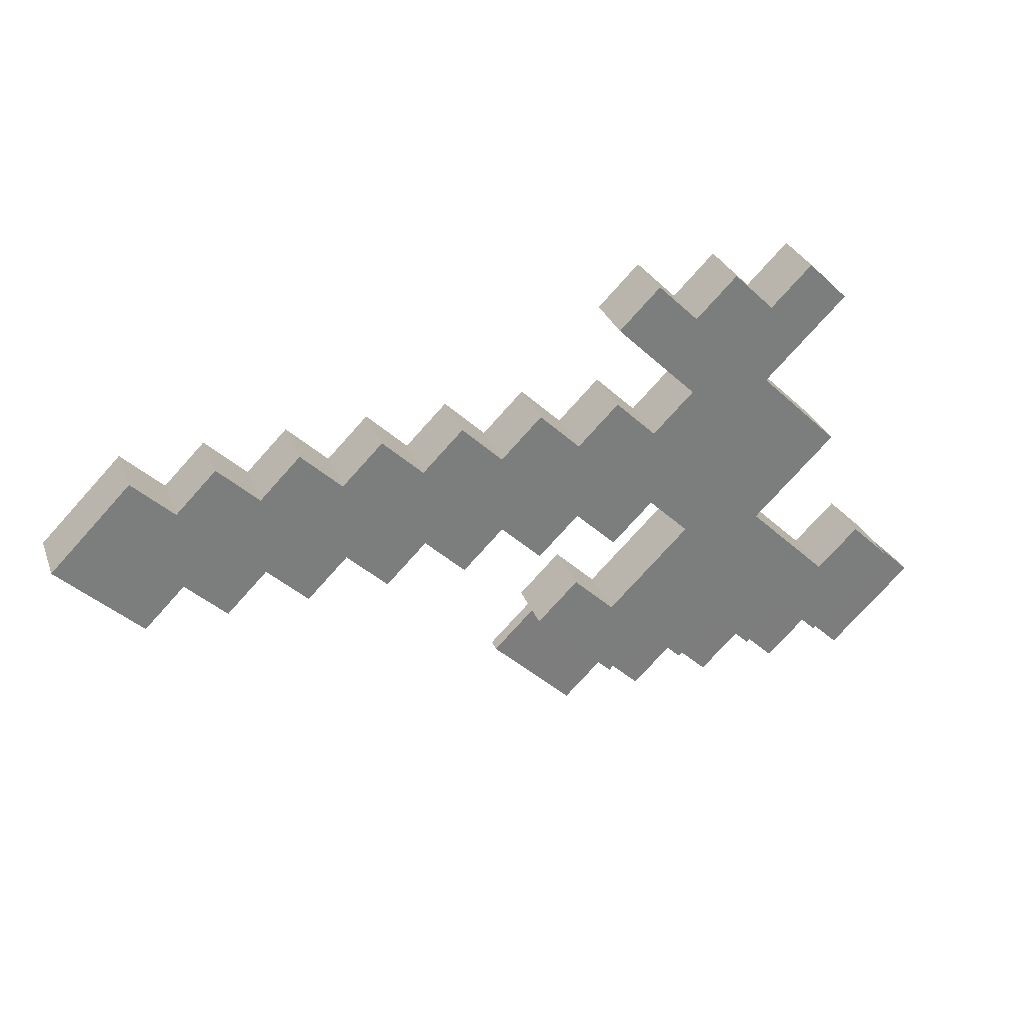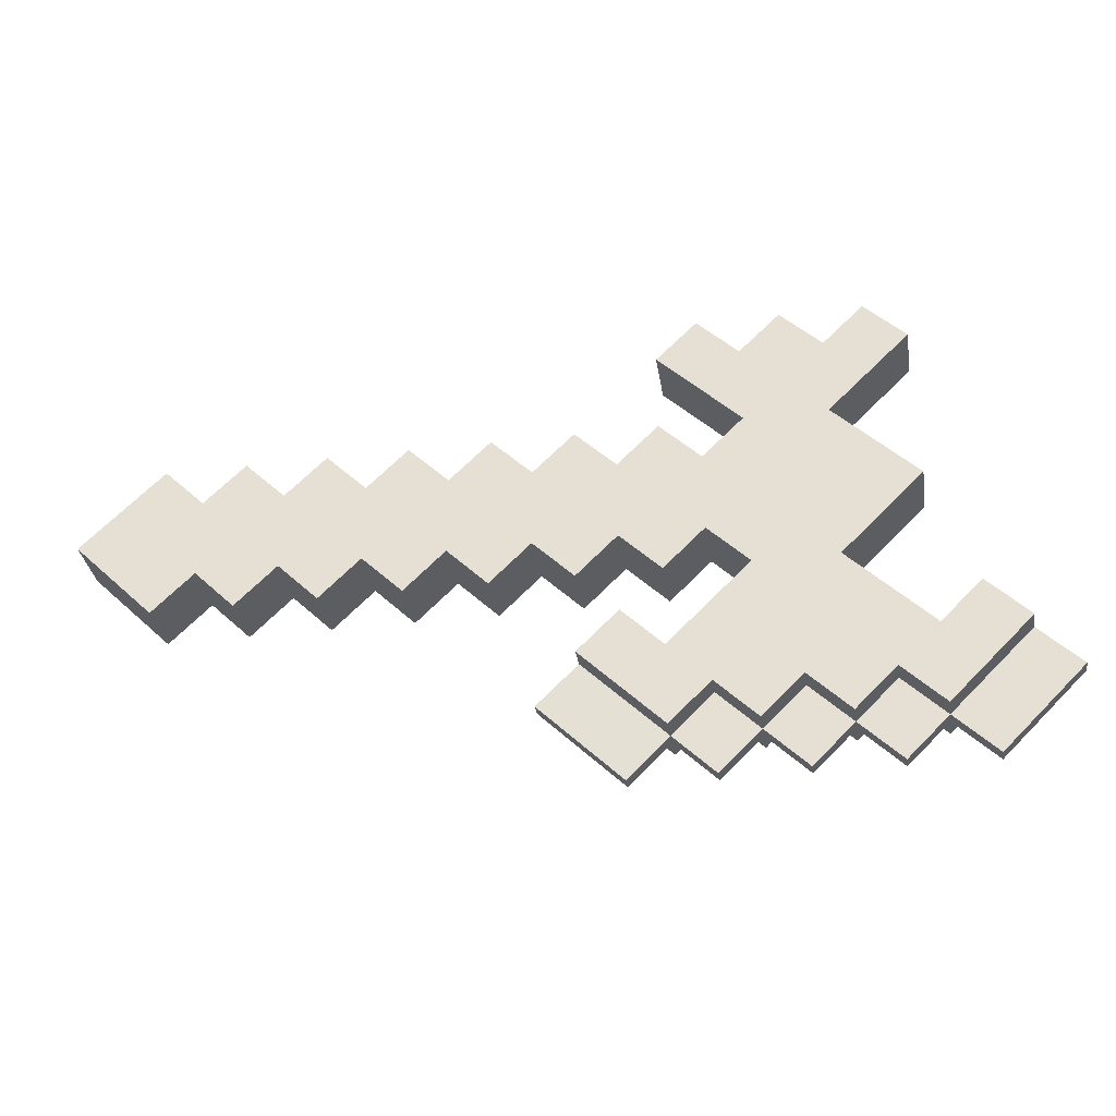
<metadata>
{"format":"obj","ext":"obj","renderer":"f3d","projection":"perspective","resolution":1024,"background":"white","views":[{"elev":31.3,"azim":-18.9,"up":"+Z"},{"elev":-33.6,"azim":9.1,"up":"+Z"}]}
</metadata>
<code>
o Cube.363_Cube.474
v -2.201 0.2718 0.6588
v -2.908 0.2718 1.366
v -2.908 0.2718 -0.0483
v -3.616 0.2718 0.6588
v -2.201 0.2718 -0.7554
v -2.908 0.2718 -1.463
v -3.616 0.2718 -0.7554
v -4.323 0.2718 -0.0483
v 6.284 0.2718 0.6588
v 5.577 0.2718 1.366
v 5.577 0.2718 -0.0483
v 4.87 0.2718 0.6588
v 6.284 0.2718 -0.7554
v 5.577 0.2718 -1.463
v 4.87 0.2718 -0.7554
v 4.163 0.2718 -0.0483
v 4.163 0.2718 1.366
v 3.455 0.2718 0.6588
v 4.163 0.2718 -1.463
v 3.455 0.2718 -0.7554
v 2.748 0.2718 -0.0483
v 2.748 0.2718 1.366
v 2.041 0.2718 0.6588
v 2.748 0.2718 -1.463
v 2.041 0.2718 -0.7554
v 1.334 0.2718 -0.0483
v 1.334 0.2718 1.366
v 0.627 0.2718 0.6588
v 1.334 0.2718 -1.463
v 0.627 0.2718 -0.7554
v -0.08007 0.2718 -0.0483
v -0.08007 0.2718 1.366
v -0.7872 0.2718 0.6588
v -0.08007 0.2718 -1.463
v -0.7872 0.2718 -0.7554
v -1.494 0.2718 -0.0483
v -1.494 0.2718 1.366
v -1.494 0.2718 -1.463
v 11.23 0.2718 -2.877
v 10.53 0.2718 -2.17
v 10.53 0.2718 -3.584
v 9.819 0.2718 -2.877
v 8.405 0.2718 -2.877
v 7.698 0.2718 -2.17
v 7.698 0.2718 -3.584
v 6.991 0.2718 -2.877
v 9.112 0.2718 -2.17
v 9.112 0.2718 -3.584
v 6.284 0.2718 -2.17
v 6.284 0.2718 -3.584
v 5.577 0.2718 -2.877
v 6.991 0.2718 -4.291
v 8.405 0.2718 -4.291
v 9.819 0.2718 -4.291
v 5.577 0.2718 -4.291
v 4.87 0.2718 -3.584
v 4.87 0.2718 -2.17
v 4.163 0.2718 -2.877
v 10.53 -0.1138 -4.998
v 4.87 -0.1153 -3.584
v 4.163 -0.1153 -2.877
v 3.455 -0.1138 -3.584
v 4.87 -0.1138 -4.998
v 4.163 -0.1138 -4.291
v 6.284 -0.1153 -3.584
v 6.284 -0.1138 -4.998
v 5.577 -0.1153 -4.291
v 8.405 -0.1153 -4.291
v 7.698 -0.1153 -3.584
v 7.698 -0.1138 -4.998
v 6.991 -0.1153 -4.291
v 9.819 -0.1153 -4.291
v 9.112 -0.1153 -3.584
v 9.112 -0.1138 -4.998
v 11.94 -0.1138 -3.584
v 11.23 -0.1153 -2.877
v 11.23 -0.1138 -4.291
v 10.53 -0.1153 -3.584
v 9.819 0.2718 2.78
v 9.112 0.2718 3.487
v 9.112 0.2718 2.073
v 8.405 0.2718 2.78
v 6.991 0.2718 -0.0483
v -3.616 -0.1168 -0.7554
v -2.908 -0.1168 -1.463
v -2.201 -0.1168 -0.7554
v -3.616 -0.1168 0.6588
v -2.908 -0.1168 1.366
v -2.201 -0.1168 0.6588
v 7.698 0.2718 -0.7554
v 6.991 0.2718 -1.463
v 7.698 0.2718 0.6588
v 6.991 0.2718 1.366
v 8.405 0.2718 -0.0483
v 9.112 0.2718 0.6588
v 8.405 0.2718 1.366
v 9.112 0.2718 -0.7554
v 8.405 0.2718 -1.463
v 9.819 0.2718 -0.0483
v 7.698 0.2718 2.073
v 6.991 0.2718 2.78
v 6.284 0.2718 2.073
v 7.698 0.2718 3.487
v 6.284 0.2718 3.487
v 5.577 0.2718 2.78
v -4.323 -0.1168 -0.0483
v 6.284 -0.1168 0.6588
v 5.577 -0.1168 1.366
v 4.87 -0.1168 0.6588
v 6.284 -0.1168 -0.7554
v 4.87 -0.1168 -0.7554
v 5.577 -0.1168 -1.463
v 4.163 -0.1168 1.366
v 3.455 -0.1168 0.6588
v 3.455 -0.1168 -0.7554
v 4.163 -0.1168 -1.463
v 2.748 -0.1168 1.366
v 2.041 -0.1168 0.6588
v 2.041 -0.1168 -0.7554
v 2.748 -0.1168 -1.463
v 1.334 -0.1168 1.366
v 0.627 -0.1168 0.6588
v 0.627 -0.1168 -0.7554
v 1.334 -0.1168 -1.463
v -0.08007 -0.1168 1.366
v -0.7872 -0.1168 0.6588
v -0.7872 -0.1168 -0.7554
v -0.08007 -0.1168 -1.463
v -1.494 -0.1168 1.366
v -1.494 -0.1168 -1.463
v 10.53 -0.1168 -2.17
v 9.819 -0.1168 -2.877
v 9.112 -0.1168 -2.17
v 6.284 -0.1168 -2.17
v 5.577 -0.1168 -2.877
v 4.87 -0.1168 -2.17
v 9.819 -0.1168 2.78
v 9.112 -0.1168 3.487
v 8.405 -0.1168 2.78
v 9.112 -0.1168 2.073
v 6.991 -0.1168 -1.463
v 6.991 -0.1168 1.366
v 9.112 -0.1168 0.6588
v 8.405 -0.1168 1.366
v 9.112 -0.1168 -0.7554
v 8.405 -0.1168 -1.463
v 9.819 -0.1168 -0.0483
v 6.991 -0.1168 2.78
v 6.284 -0.1168 2.073
v 7.698 -0.1168 3.487
v 6.284 -0.1168 3.487
v 5.577 -0.1168 2.78
v 4.163 -0.2289 -2.877
v 6.991 -0.2289 -4.291
v 9.819 -0.2289 -4.291
v 11.23 -0.2289 -2.877
v 5.577 -0.2289 -4.291
v 8.405 -0.2289 -4.291
v -2.201 -0.2298 -0.7554
v 6.284 -0.2298 0.6588
v -2.201 -0.2298 0.6588
v 6.284 -0.2298 -0.7554
v 9.819 -0.2298 2.78
v 9.112 -0.2298 0.6588
v 9.112 -0.2298 -0.7554
v 9.819 -0.2298 -0.0483
v -2.908 -0.2298 1.366
v -3.616 -0.2298 0.6588
v -3.616 -0.2298 -0.7554
v -2.908 -0.2298 -1.463
v -4.323 -0.2298 -0.0483
v 5.577 -0.2298 1.366
v 4.87 -0.2298 0.6588
v 4.87 -0.2298 -0.7554
v 5.577 -0.2298 -1.463
v 4.163 -0.2298 1.366
v 3.455 -0.2298 0.6588
v 3.455 -0.2298 -0.7554
v 4.163 -0.2298 -1.463
v 2.748 -0.2298 1.366
v 2.041 -0.2298 0.6588
v 2.041 -0.2298 -0.7554
v 2.748 -0.2298 -1.463
v 1.334 -0.2298 1.366
v 0.627 -0.2298 0.6588
v 0.627 -0.2298 -0.7554
v 1.334 -0.2298 -1.463
v -0.08007 -0.2298 1.366
v -0.7872 -0.2298 0.6588
v -0.7872 -0.2298 -0.7554
v -0.08007 -0.2298 -1.463
v -1.494 -0.2298 1.366
v -1.494 -0.2298 -1.463
v 10.53 -0.2298 -2.17
v 9.819 -0.2298 -2.877
v 9.112 -0.2298 -2.17
v 6.284 -0.2298 -2.17
v 5.577 -0.2298 -2.877
v 4.87 -0.2298 -2.17
v 9.112 -0.2298 3.487
v 8.405 -0.2298 2.78
v 9.112 -0.2298 2.073
v 6.991 -0.2298 -1.463
v 6.991 -0.2298 1.366
v 8.405 -0.2298 1.366
v 8.405 -0.2298 -1.463
v 6.991 -0.2298 2.78
v 6.284 -0.2298 2.073
v 7.698 -0.2298 3.487
v 6.284 -0.2298 3.487
v 5.577 -0.2298 2.78
v -2.201 -0.7282 0.6588
v -2.908 -0.7282 1.366
v -2.908 -0.7282 -0.0483
v -3.616 -0.7282 0.6588
v -2.201 -0.7282 -0.7554
v -2.908 -0.7282 -1.463
v -3.616 -0.7282 -0.7554
v -4.323 -0.7282 -0.0483
v 6.284 -0.7282 0.6588
v 5.577 -0.7282 1.366
v 5.577 -0.7282 -0.0483
v 4.87 -0.7282 0.6588
v 6.284 -0.7282 -0.7554
v 5.577 -0.7282 -1.463
v 4.87 -0.7282 -0.7554
v 4.163 -0.7282 -0.0483
v 4.163 -0.7282 1.366
v 3.455 -0.7282 0.6588
v 4.163 -0.7282 -1.463
v 3.455 -0.7282 -0.7554
v 2.748 -0.7282 -0.0483
v 2.748 -0.7282 1.366
v 2.041 -0.7282 0.6588
v 2.748 -0.7282 -1.463
v 2.041 -0.7282 -0.7554
v 1.334 -0.7282 -0.0483
v 1.334 -0.7282 1.366
v 0.627 -0.7282 0.6588
v 1.334 -0.7282 -1.463
v 0.627 -0.7282 -0.7554
v -0.08007 -0.7282 -0.0483
v -0.08007 -0.7282 1.366
v -0.7872 -0.7282 0.6588
v -0.08007 -0.7282 -1.463
v -0.7872 -0.7282 -0.7554
v -1.494 -0.7282 -0.0483
v -1.494 -0.7282 1.366
v -1.494 -0.7282 -1.463
v 11.23 -0.7282 -2.877
v 10.53 -0.7282 -2.17
v 10.53 -0.7282 -3.584
v 9.819 -0.7282 -2.877
v 8.405 -0.7282 -2.877
v 7.698 -0.7282 -2.17
v 7.698 -0.7282 -3.584
v 6.991 -0.7282 -2.877
v 9.112 -0.7282 -2.17
v 9.112 -0.7282 -3.584
v 6.284 -0.7282 -2.17
v 6.284 -0.7282 -3.584
v 5.577 -0.7282 -2.877
v 6.991 -0.7282 -4.291
v 8.405 -0.7282 -4.291
v 9.819 -0.7282 -4.291
v 5.577 -0.7282 -4.291
v 4.87 -0.7282 -3.584
v 4.87 -0.7282 -2.17
v 4.163 -0.7282 -2.877
v 10.53 -0.3426 -4.998
v 4.87 -0.341 -3.584
v 4.163 -0.341 -2.877
v 3.455 -0.3426 -3.584
v 4.87 -0.3426 -4.998
v 4.163 -0.3426 -4.291
v 6.284 -0.341 -3.584
v 6.284 -0.3426 -4.998
v 5.577 -0.341 -4.291
v 8.405 -0.341 -4.291
v 7.698 -0.341 -3.584
v 7.698 -0.3426 -4.998
v 6.991 -0.341 -4.291
v 9.819 -0.341 -4.291
v 9.112 -0.341 -3.584
v 9.112 -0.3426 -4.998
v 11.94 -0.3426 -3.584
v 11.23 -0.341 -2.877
v 11.23 -0.3426 -4.291
v 10.53 -0.341 -3.584
v 9.819 -0.7282 2.78
v 9.112 -0.7282 3.487
v 9.112 -0.7282 2.073
v 8.405 -0.7282 2.78
v 6.991 -0.7282 -0.0483
v -3.616 -0.3395 -0.7554
v -2.908 -0.3395 -1.463
v -2.201 -0.3395 -0.7554
v -3.616 -0.3395 0.6588
v -2.908 -0.3395 1.366
v -2.201 -0.3395 0.6588
v 7.698 -0.7282 -0.7554
v 6.991 -0.7282 -1.463
v 7.698 -0.7282 0.6588
v 6.991 -0.7282 1.366
v 8.405 -0.7282 -0.0483
v 9.112 -0.7282 0.6588
v 8.405 -0.7282 1.366
v 9.112 -0.7282 -0.7554
v 8.405 -0.7282 -1.463
v 9.819 -0.7282 -0.0483
v 7.698 -0.7282 2.073
v 6.991 -0.7282 2.78
v 6.284 -0.7282 2.073
v 7.698 -0.7282 3.487
v 6.284 -0.7282 3.487
v 5.577 -0.7282 2.78
v -4.323 -0.3395 -0.0483
v 6.284 -0.3395 0.6588
v 5.577 -0.3395 1.366
v 4.87 -0.3395 0.6588
v 6.284 -0.3395 -0.7554
v 4.87 -0.3395 -0.7554
v 5.577 -0.3395 -1.463
v 4.163 -0.3395 1.366
v 3.455 -0.3395 0.6588
v 3.455 -0.3395 -0.7554
v 4.163 -0.3395 -1.463
v 2.748 -0.3395 1.366
v 2.041 -0.3395 0.6588
v 2.041 -0.3395 -0.7554
v 2.748 -0.3395 -1.463
v 1.334 -0.3395 1.366
v 0.627 -0.3395 0.6588
v 0.627 -0.3395 -0.7554
v 1.334 -0.3395 -1.463
v -0.08007 -0.3395 1.366
v -0.7872 -0.3395 0.6588
v -0.7872 -0.3395 -0.7554
v -0.08007 -0.3395 -1.463
v -1.494 -0.3395 1.366
v -1.494 -0.3395 -1.463
v 10.53 -0.3395 -2.17
v 9.819 -0.3395 -2.877
v 9.112 -0.3395 -2.17
v 6.284 -0.3395 -2.17
v 5.577 -0.3395 -2.877
v 4.87 -0.3395 -2.17
v 9.819 -0.3395 2.78
v 9.112 -0.3395 3.487
v 8.405 -0.3395 2.78
v 9.112 -0.3395 2.073
v 6.991 -0.3395 -1.463
v 6.991 -0.3395 1.366
v 9.112 -0.3395 0.6588
v 8.405 -0.3395 1.366
v 9.112 -0.3395 -0.7554
v 8.405 -0.3395 -1.463
v 9.819 -0.3395 -0.0483
v 6.991 -0.3395 2.78
v 6.284 -0.3395 2.073
v 7.698 -0.3395 3.487
v 6.284 -0.3395 3.487
v 5.577 -0.3395 2.78
v 10.53 -0.2282 -4.998
v 4.163 -0.2274 -2.877
v 3.455 -0.2282 -3.584
v 4.87 -0.2282 -4.998
v 6.284 -0.2282 -4.998
v 6.991 -0.2274 -4.291
v 7.698 -0.2282 -4.998
v 9.819 -0.2274 -4.291
v 9.112 -0.2282 -4.998
v 11.94 -0.2282 -3.584
v 11.23 -0.2274 -2.877
v 11.23 -0.2282 -4.291
v 4.163 -0.2282 -4.291
v 5.577 -0.2274 -4.291
v 8.405 -0.2274 -4.291
v -2.201 -0.2266 -0.7554
v 6.284 -0.2266 0.6588
v -2.201 -0.2266 0.6588
v 6.284 -0.2266 -0.7554
v 9.819 -0.2266 2.78
v 9.112 -0.2266 0.6588
v 9.112 -0.2266 -0.7554
v 9.819 -0.2266 -0.0483
v -2.908 -0.2266 1.366
v -3.616 -0.2266 0.6588
v -3.616 -0.2266 -0.7554
v -2.908 -0.2266 -1.463
v -4.323 -0.2266 -0.0483
v 5.577 -0.2266 1.366
v 4.87 -0.2266 0.6588
v 4.87 -0.2266 -0.7554
v 5.577 -0.2266 -1.463
v 4.163 -0.2266 1.366
v 3.455 -0.2266 0.6588
v 3.455 -0.2266 -0.7554
v 4.163 -0.2266 -1.463
v 2.748 -0.2266 1.366
v 2.041 -0.2266 0.6588
v 2.041 -0.2266 -0.7554
v 2.748 -0.2266 -1.463
v 1.334 -0.2266 1.366
v 0.627 -0.2266 0.6588
v 0.627 -0.2266 -0.7554
v 1.334 -0.2266 -1.463
v -0.08007 -0.2266 1.366
v -0.7872 -0.2266 0.6588
v -0.7872 -0.2266 -0.7554
v -0.08007 -0.2266 -1.463
v -1.494 -0.2266 1.366
v -1.494 -0.2266 -1.463
v 10.53 -0.2266 -2.17
v 9.819 -0.2266 -2.877
v 9.112 -0.2266 -2.17
v 6.284 -0.2266 -2.17
v 5.577 -0.2266 -2.877
v 4.87 -0.2266 -2.17
v 9.112 -0.2266 3.487
v 8.405 -0.2266 2.78
v 9.112 -0.2266 2.073
v 6.991 -0.2266 -1.463
v 6.991 -0.2266 1.366
v 8.405 -0.2266 1.366
v 8.405 -0.2266 -1.463
v 6.991 -0.2266 2.78
v 6.284 -0.2266 2.073
v 7.698 -0.2266 3.487
v 6.284 -0.2266 3.487
v 5.577 -0.2266 2.78
f 89 1 2 88
f 88 2 4 87
f 4 2 1 3
f 84 7 6 85
f 85 6 5 86
f 7 3 5 6
f 87 4 8 106
f 106 8 7 84
f 8 4 3 7
f 107 9 10 108
f 108 10 12 109
f 210 151 152 211
f 12 10 9 11
f 211 152 149 208
f 111 15 14 112
f 112 14 13 110
f 15 11 13 14
f 16 12 11 15
f 109 12 17 113
f 113 17 18 114
f 18 17 12 16
f 115 20 19 116
f 116 19 15 111
f 20 16 15 19
f 21 18 16 20
f 114 18 22 117
f 117 22 23 118
f 23 22 18 21
f 119 25 24 120
f 120 24 20 115
f 25 21 20 24
f 26 23 21 25
f 118 23 27 121
f 121 27 28 122
f 28 27 23 26
f 123 30 29 124
f 124 29 25 119
f 30 26 25 29
f 31 28 26 30
f 122 28 32 125
f 125 32 33 126
f 33 32 28 31
f 127 35 34 128
f 128 34 30 123
f 35 31 30 34
f 36 33 31 35
f 126 33 37 129
f 129 37 1 89
f 1 37 33 36
f 86 5 38 130
f 130 38 35 127
f 5 36 35 38
f 3 1 36 5
f 76 39 40 131
f 131 40 42 132
f 78 41 39 76
f 42 40 39 41
f 46 44 43 45
f 132 42 47 133
f 43 47 42 48
f 134 49 51 135
f 51 49 46 50
f 65 50 52 71
f 71 52 45 69
f 50 46 45 52
f 69 45 53 68
f 68 53 48 73
f 45 43 48 53
f 73 48 54 72
f 72 54 41 78
f 48 42 41 54
f 60 56 55 67
f 67 55 50 65
f 56 51 50 55
f 135 51 57 136
f 136 57 58 61
f 61 58 56 60
f 58 57 51 56
f 155 72 59 364
f 364 59 77 375
f 72 78 77 59
f 153 61 62 366
f 366 62 64 376
f 62 61 60 64
f 376 64 63 367
f 367 63 67 157
f 64 60 67 63
f 157 67 66 368
f 368 66 71 154
f 67 65 71 66
f 154 71 70 370
f 370 70 68 158
f 71 69 68 70
f 158 68 74 372
f 372 74 72 155
f 68 73 72 74
f 373 75 76 156
f 375 77 75 373
f 78 76 75 77
f 137 79 80 138
f 138 80 82 139
f 140 81 79 137
f 82 80 79 81
f 209 150 148 207
f 207 148 151 210
f 11 9 83 13
f 110 13 91 141
f 13 83 90 91
f 142 93 9 107
f 9 93 92 83
f 83 92 94 90
f 143 95 96 144
f 92 96 95 94
f 146 98 97 145
f 90 94 97 98
f 147 99 95 143
f 145 97 99 147
f 94 95 99 97
f 93 100 96 92
f 144 96 81 140
f 100 82 81 96
f 149 102 93 142
f 102 101 100 93
f 91 90 98 44
f 133 47 98 146
f 44 98 47 43
f 141 91 49 134
f 49 91 44 46
f 139 82 103 150
f 150 103 101 148
f 101 103 82 100
f 148 101 104 151
f 151 104 105 152
f 152 105 102 149
f 105 104 101 102
f 201 139 150 209
f 203 141 134 197
f 196 133 146 206
f 208 149 142 204
f 205 144 140 202
f 165 145 147 166
f 166 147 143 164
f 206 146 145 165
f 164 143 144 205
f 204 142 107 160
f 162 110 141 203
f 202 140 137 163
f 200 138 139 201
f 163 137 138 200
f 199 136 61 153
f 198 135 136 199
f 197 134 135 198
f 195 132 133 196
f 194 131 132 195
f 156 76 131 194
f 193 130 127 190
f 159 86 130 193
f 192 129 89 161
f 189 126 129 192
f 191 128 123 186
f 190 127 128 191
f 188 125 126 189
f 185 122 125 188
f 187 124 119 182
f 186 123 124 187
f 184 121 122 185
f 181 118 121 184
f 183 120 115 178
f 182 119 120 183
f 180 117 118 181
f 177 114 117 180
f 179 116 111 174
f 178 115 116 179
f 176 113 114 177
f 173 109 113 176
f 175 112 110 162
f 174 111 112 175
f 172 108 109 173
f 160 107 108 172
f 171 106 84 169
f 168 87 106 171
f 170 85 86 159
f 169 84 85 170
f 167 88 87 168
f 161 89 88 167
f 300 299 213 212
f 299 298 215 213
f 215 214 212 213
f 295 296 217 218
f 296 297 216 217
f 218 217 216 214
f 298 317 219 215
f 317 295 218 219
f 219 218 214 215
f 318 319 221 220
f 319 320 223 221
f 430 431 363 362
f 223 222 220 221
f 431 428 360 363
f 322 323 225 226
f 323 321 224 225
f 226 225 224 222
f 227 226 222 223
f 320 324 228 223
f 324 325 229 228
f 229 227 223 228
f 326 327 230 231
f 327 322 226 230
f 231 230 226 227
f 232 231 227 229
f 325 328 233 229
f 328 329 234 233
f 234 232 229 233
f 330 331 235 236
f 331 326 231 235
f 236 235 231 232
f 237 236 232 234
f 329 332 238 234
f 332 333 239 238
f 239 237 234 238
f 334 335 240 241
f 335 330 236 240
f 241 240 236 237
f 242 241 237 239
f 333 336 243 239
f 336 337 244 243
f 244 242 239 243
f 338 339 245 246
f 339 334 241 245
f 246 245 241 242
f 247 246 242 244
f 337 340 248 244
f 340 300 212 248
f 212 247 244 248
f 297 341 249 216
f 341 338 246 249
f 216 249 246 247
f 214 216 247 212
f 287 342 251 250
f 342 343 253 251
f 289 287 250 252
f 253 252 250 251
f 257 256 254 255
f 343 344 258 253
f 254 259 253 258
f 345 346 262 260
f 262 261 257 260
f 276 282 263 261
f 282 280 256 263
f 261 263 256 257
f 280 279 264 256
f 279 284 259 264
f 256 264 259 254
f 284 283 265 259
f 283 289 252 265
f 259 265 252 253
f 271 278 266 267
f 278 276 261 266
f 267 266 261 262
f 346 347 268 262
f 347 272 269 268
f 272 271 267 269
f 269 267 262 268
f 371 364 270 283
f 364 375 288 270
f 283 270 288 289
f 365 366 273 272
f 366 376 275 273
f 273 275 271 272
f 376 367 274 275
f 367 377 278 274
f 275 274 278 271
f 377 368 277 278
f 368 369 282 277
f 278 277 282 276
f 369 370 281 282
f 370 378 279 281
f 282 281 279 280
f 378 372 285 279
f 372 371 283 285
f 279 285 283 284
f 373 374 287 286
f 375 373 286 288
f 289 288 286 287
f 348 349 291 290
f 349 350 293 291
f 351 348 290 292
f 293 292 290 291
f 429 427 359 361
f 427 430 362 359
f 222 224 294 220
f 321 352 302 224
f 224 302 301 294
f 353 318 220 304
f 220 294 303 304
f 294 301 305 303
f 354 355 307 306
f 303 305 306 307
f 357 356 308 309
f 301 309 308 305
f 358 354 306 310
f 356 358 310 308
f 305 308 310 306
f 304 303 307 311
f 355 351 292 307
f 311 307 292 293
f 360 353 304 313
f 313 304 311 312
f 302 255 309 301
f 344 357 309 258
f 255 254 258 309
f 352 345 260 302
f 260 257 255 302
f 350 361 314 293
f 361 359 312 314
f 312 311 293 314
f 359 362 315 312
f 362 363 316 315
f 363 360 313 316
f 316 313 312 315
f 421 429 361 350
f 423 417 345 352
f 416 426 357 344
f 428 424 353 360
f 425 422 351 355
f 385 386 358 356
f 386 384 354 358
f 426 385 356 357
f 384 425 355 354
f 424 380 318 353
f 382 423 352 321
f 422 383 348 351
f 420 421 350 349
f 383 420 349 348
f 419 365 272 347
f 418 419 347 346
f 417 418 346 345
f 415 416 344 343
f 414 415 343 342
f 374 414 342 287
f 413 410 338 341
f 379 413 341 297
f 412 381 300 340
f 409 412 340 337
f 411 406 334 339
f 410 411 339 338
f 408 409 337 336
f 405 408 336 333
f 407 402 330 335
f 406 407 335 334
f 404 405 333 332
f 401 404 332 329
f 403 398 326 331
f 402 403 331 330
f 400 401 329 328
f 397 400 328 325
f 399 394 322 327
f 398 399 327 326
f 396 397 325 324
f 393 396 324 320
f 395 382 321 323
f 394 395 323 322
f 392 393 320 319
f 380 392 319 318
f 391 389 295 317
f 388 391 317 298
f 390 379 297 296
f 389 390 296 295
f 387 388 298 299
f 381 387 299 300

</code>
